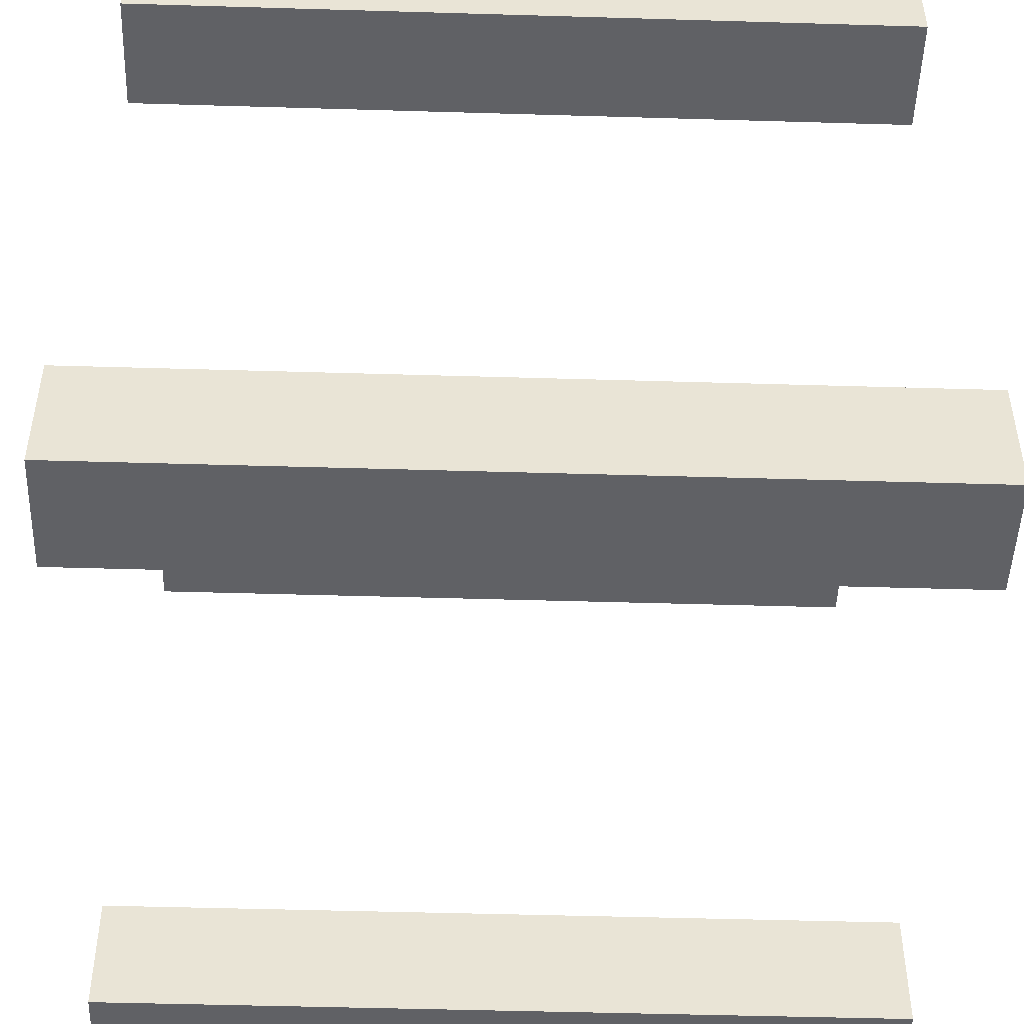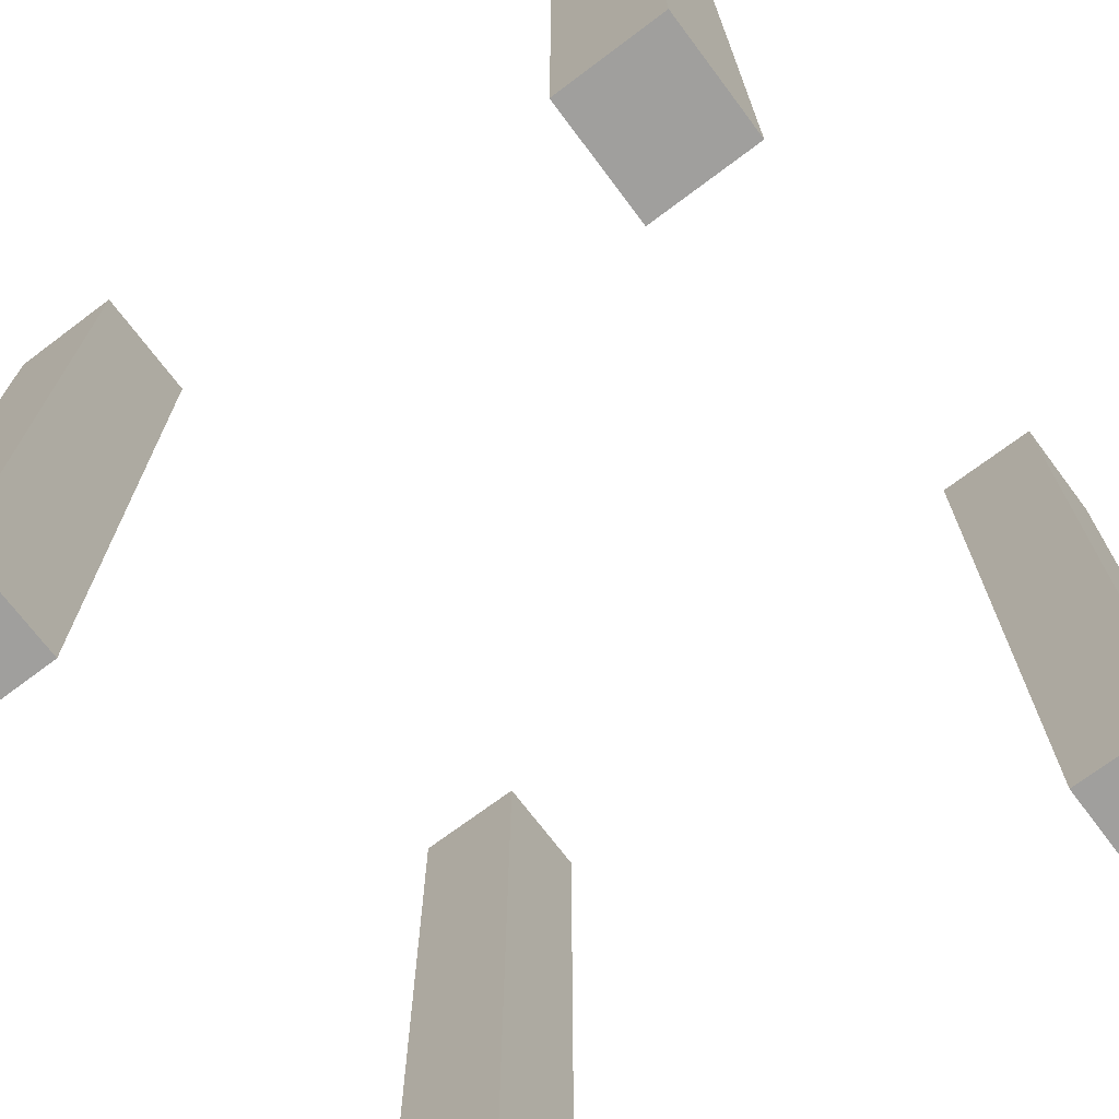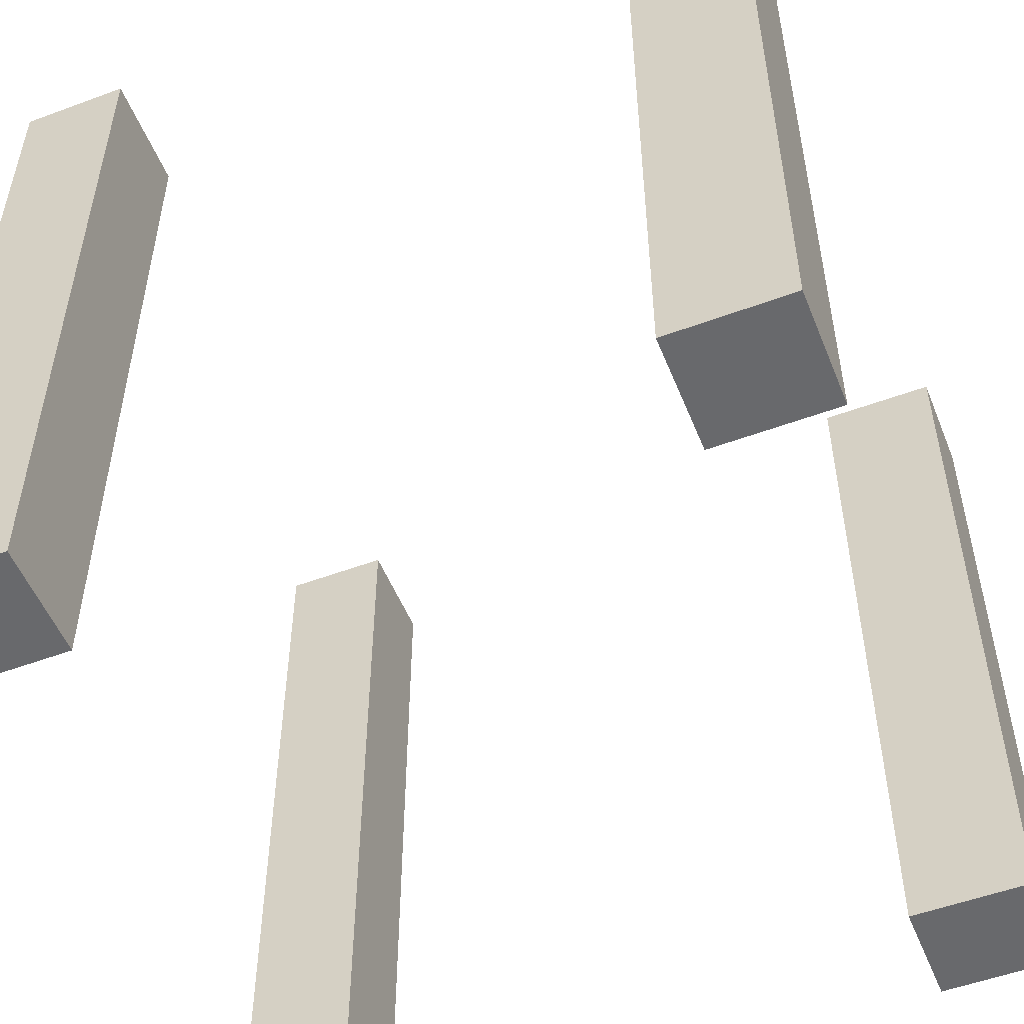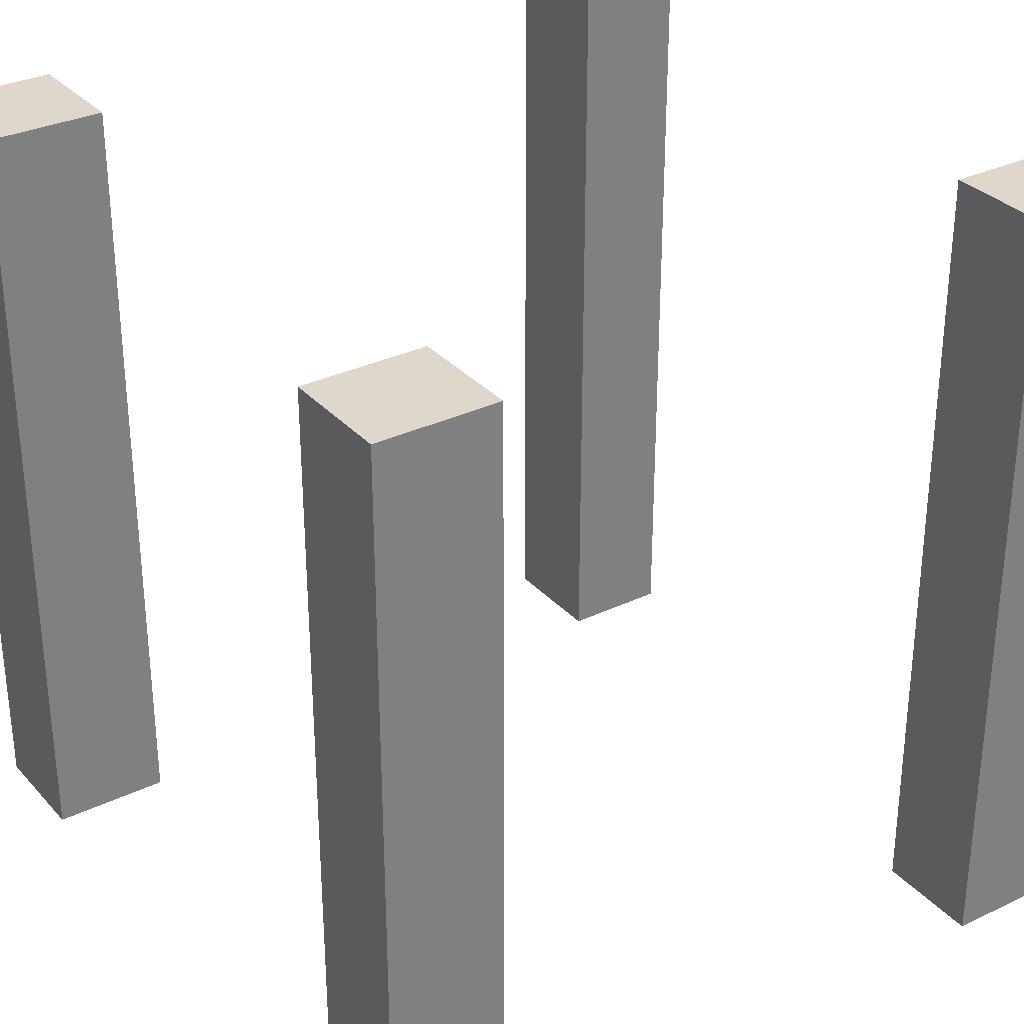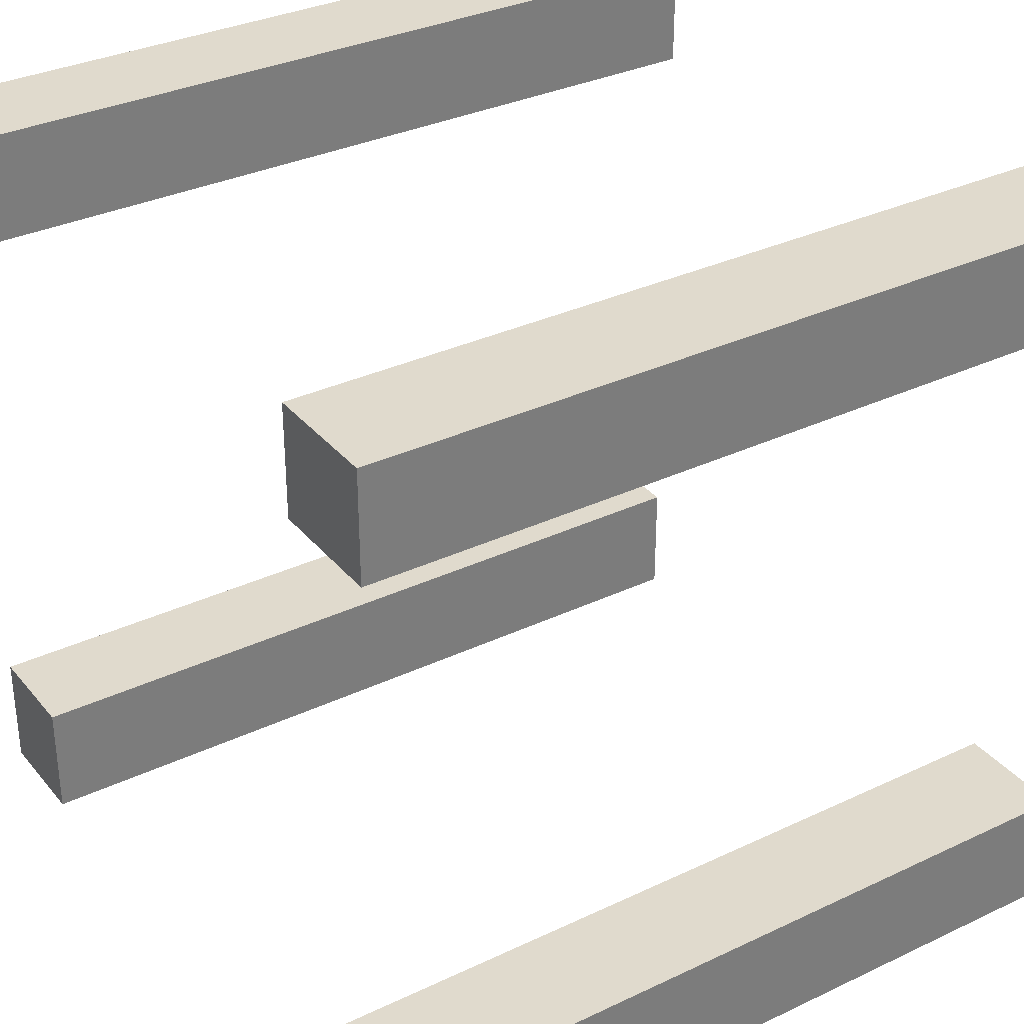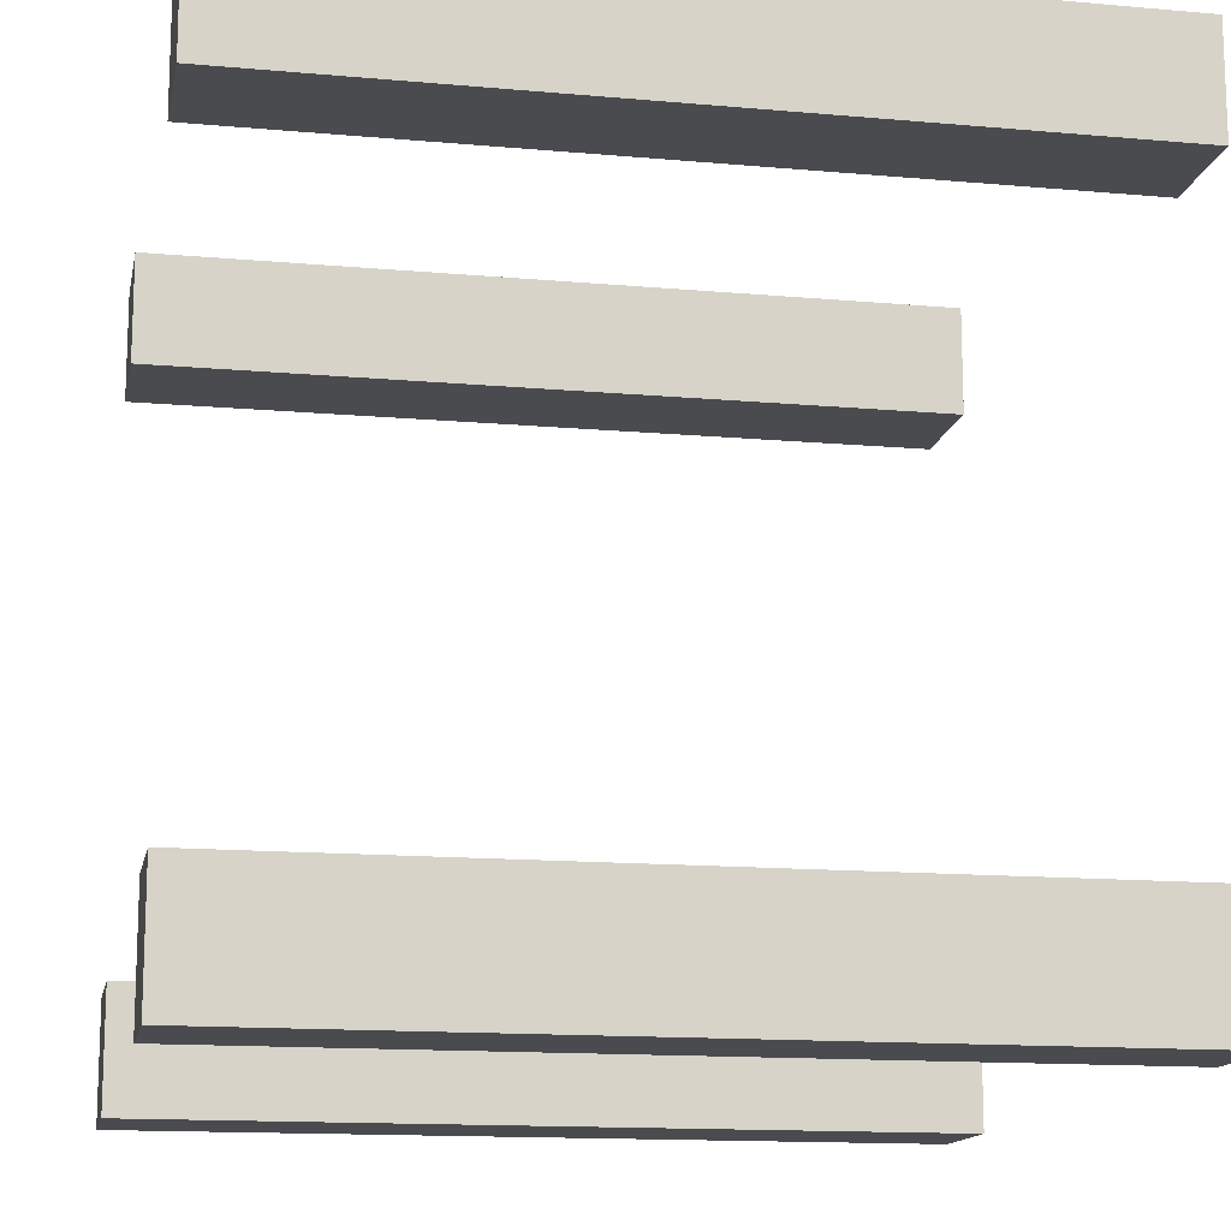
<metadata>
{"format":"obj","ext":"obj","renderer":"f3d","projection":"perspective","resolution":1024,"background":"white","views":[{"elev":-48.2,"azim":88.1,"up":"+Z"},{"elev":-71.3,"azim":-143.1,"up":"+Y"},{"elev":-52.7,"azim":111.7,"up":"+Y"},{"elev":31.5,"azim":-124.2,"up":"+Y"},{"elev":33.1,"azim":56.9,"up":"+Z"},{"elev":-14.2,"azim":-101.1,"up":"+Z"}]}
</metadata>
<code>
g default
v -0.5 0.5 -0.35
v -0.5 -0.5 -0.35
v -0.5 -0.5 -0.5
v -0.5 0.5 -0.5
v 0.355 0.5 -0.5
v 0.355 -0.5 -0.5
v 0.5 -0.5 -0.5
v 0.5 0.5 -0.5
v 0.5 0.5 0.3637
v 0.5 -0.5 0.3637
v 0.5 -0.5 0.5
v 0.5 0.5 0.5
v -0.3637 0.5 0.5
v -0.3637 -0.5 0.5
v -0.5 -0.5 0.5
v -0.5 0.5 0.5
v 0.355 -0.5 -0.35
v 0.5 -0.5 -0.35
v 0.5 -0.5 -0.5
v 0.355 -0.5 -0.5
v -0.3637 0.5 -0.35
v -0.5 0.5 -0.35
v -0.5 0.5 -0.5
v -0.3637 0.5 -0.5
v 0.5 0.5 -0.5
v 0.5 -0.5 -0.5
v 0.5 -0.5 -0.35
v 0.5 0.5 -0.35
v 0.5 0.5 -0.35
v 0.5 -0.5 -0.35
v 0.355 -0.5 -0.35
v 0.355 0.5 -0.35
v -0.5 -0.5 -0.35
v -0.3637 -0.5 -0.35
v -0.3637 -0.5 -0.5
v -0.5 -0.5 -0.5
v 0.355 -0.5 0.5
v 0.5 -0.5 0.5
v 0.5 -0.5 0.3637
v 0.355 -0.5 0.3637
v -0.3637 0.5 0.5
v -0.5 0.5 0.5
v -0.5 0.5 0.3637
v -0.3637 0.5 0.3637
v -0.5 0.5 -0.5
v -0.5 -0.5 -0.5
v -0.3637 -0.5 -0.5
v -0.3637 0.5 -0.5
v -0.5 0.5 0.5
v -0.5 -0.5 0.5
v -0.5 -0.5 0.3637
v -0.5 0.5 0.3637
v -0.5 -0.5 0.5
v -0.3637 -0.5 0.5
v -0.3637 -0.5 0.3637
v -0.5 -0.5 0.3637
v -0.3637 -0.5 -0.5
v -0.3637 -0.5 -0.35
v -0.3637 0.5 -0.35
v -0.3637 0.5 -0.5
v 0.355 0.5 0.3637
v 0.355 0.5 0.5
v 0.355 -0.5 0.5
v 0.355 -0.5 0.3637
v 0.355 0.5 0.3637
v 0.355 -0.5 0.3637
v 0.5 -0.5 0.3637
v 0.5 0.5 0.3637
v -0.3637 0.5 0.3637
v -0.3637 -0.5 0.3637
v -0.3637 -0.5 0.5
v -0.3637 0.5 0.5
v 0.5 0.5 -0.35
v 0.355 0.5 -0.35
v 0.355 0.5 -0.5
v 0.5 0.5 -0.5
v -0.3637 0.5 -0.35
v -0.3637 -0.5 -0.35
v -0.5 -0.5 -0.35
v -0.5 0.5 -0.35
v -0.3637 0.5 0.3637
v -0.5 0.5 0.3637
v -0.5 -0.5 0.3637
v -0.3637 -0.5 0.3637
v 0.5 0.5 0.5
v 0.355 0.5 0.5
v 0.355 0.5 0.3637
v 0.5 0.5 0.3637
v 0.5 0.5 0.5
v 0.5 -0.5 0.5
v 0.355 -0.5 0.5
v 0.355 0.5 0.5
v 0.355 -0.5 -0.5
v 0.355 0.5 -0.5
v 0.355 0.5 -0.35
v 0.355 -0.5 -0.35
g default_0
f 3 2 1
f 4 3 1
f 7 6 5
f 8 7 5
f 11 10 9
f 12 11 9
f 15 14 13
f 16 15 13
f 19 18 17
f 20 19 17
f 23 22 21
f 24 23 21
f 27 26 25
f 28 27 25
f 31 30 29
f 32 31 29
f 35 34 33
f 36 35 33
f 39 38 37
f 40 39 37
f 43 42 41
f 44 43 41
f 47 46 45
f 48 47 45
f 51 50 49
f 52 51 49
f 55 54 53
f 56 55 53
f 59 58 57
f 60 59 57
f 63 62 61
f 64 63 61
f 67 66 65
f 68 67 65
f 71 70 69
f 72 71 69
f 75 74 73
f 76 75 73
f 79 78 77
f 80 79 77
f 83 82 81
f 84 83 81
f 87 86 85
f 88 87 85
f 91 90 89
f 92 91 89
f 95 94 93
f 96 95 93

</code>
